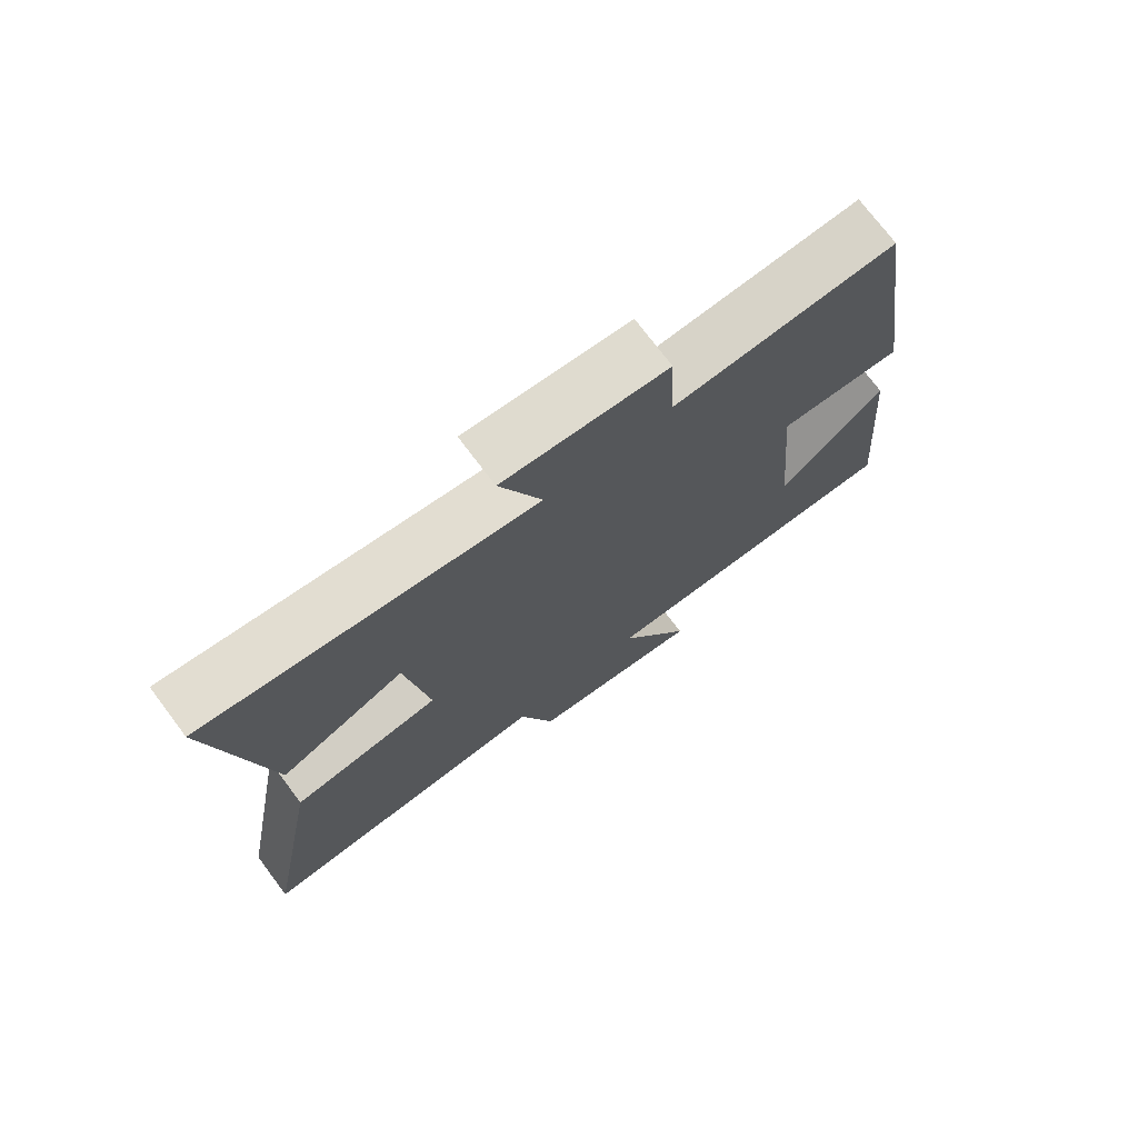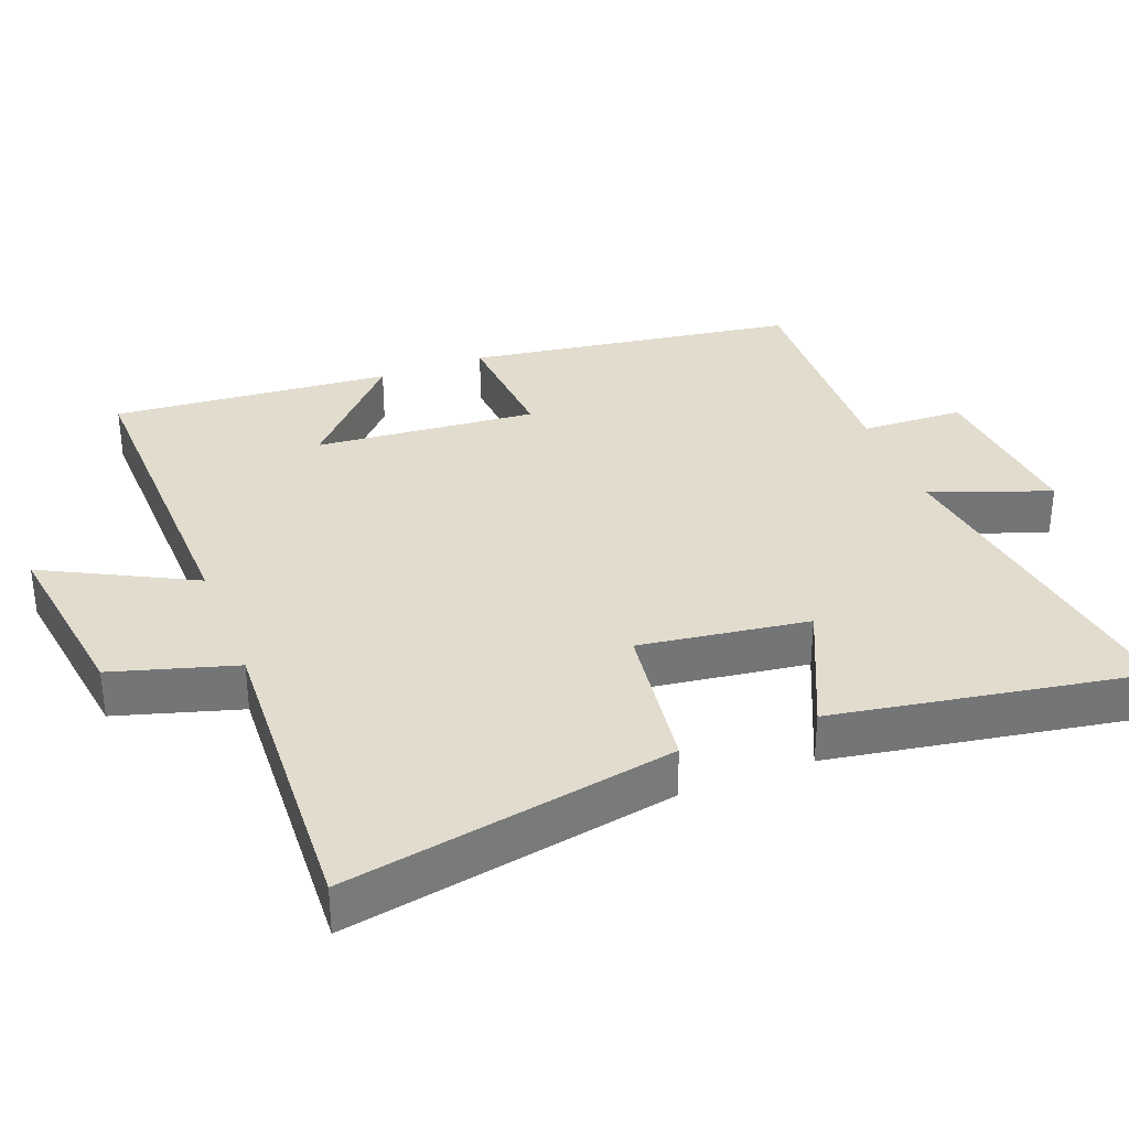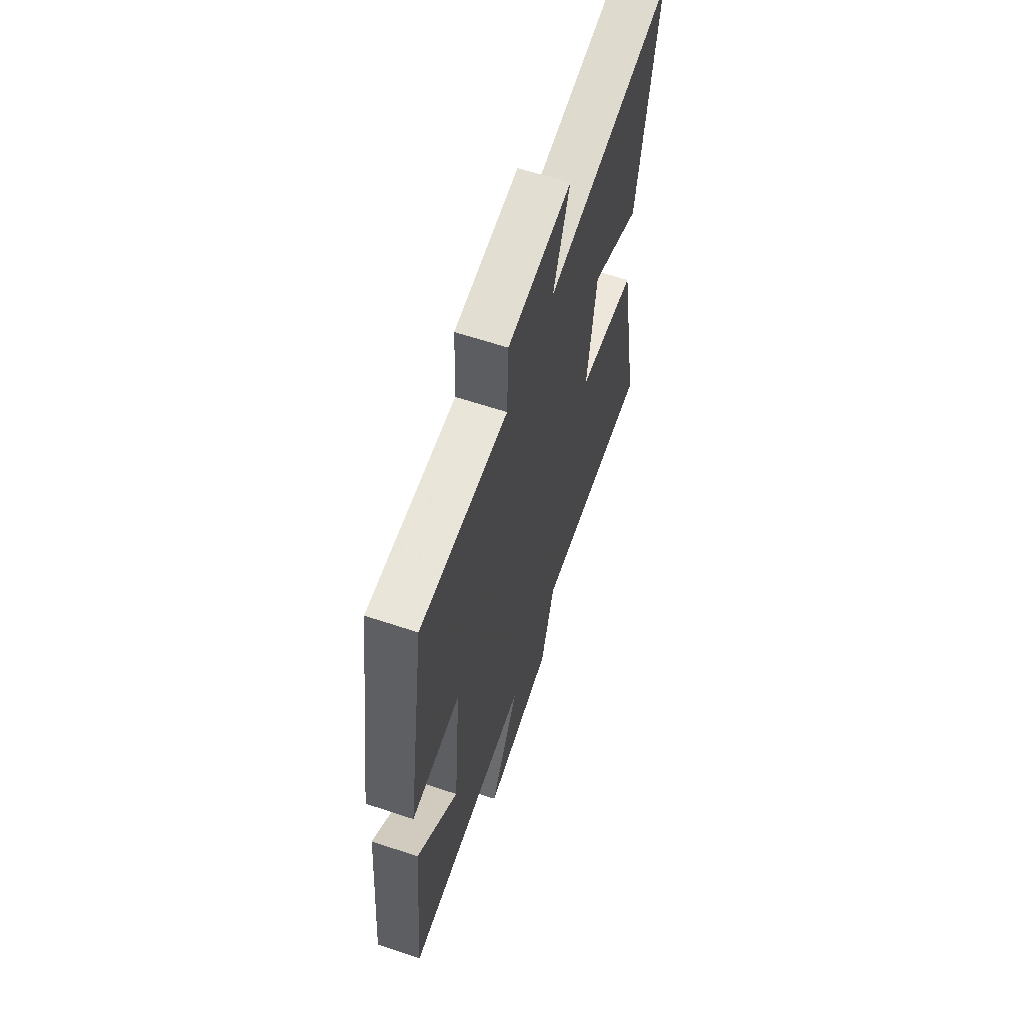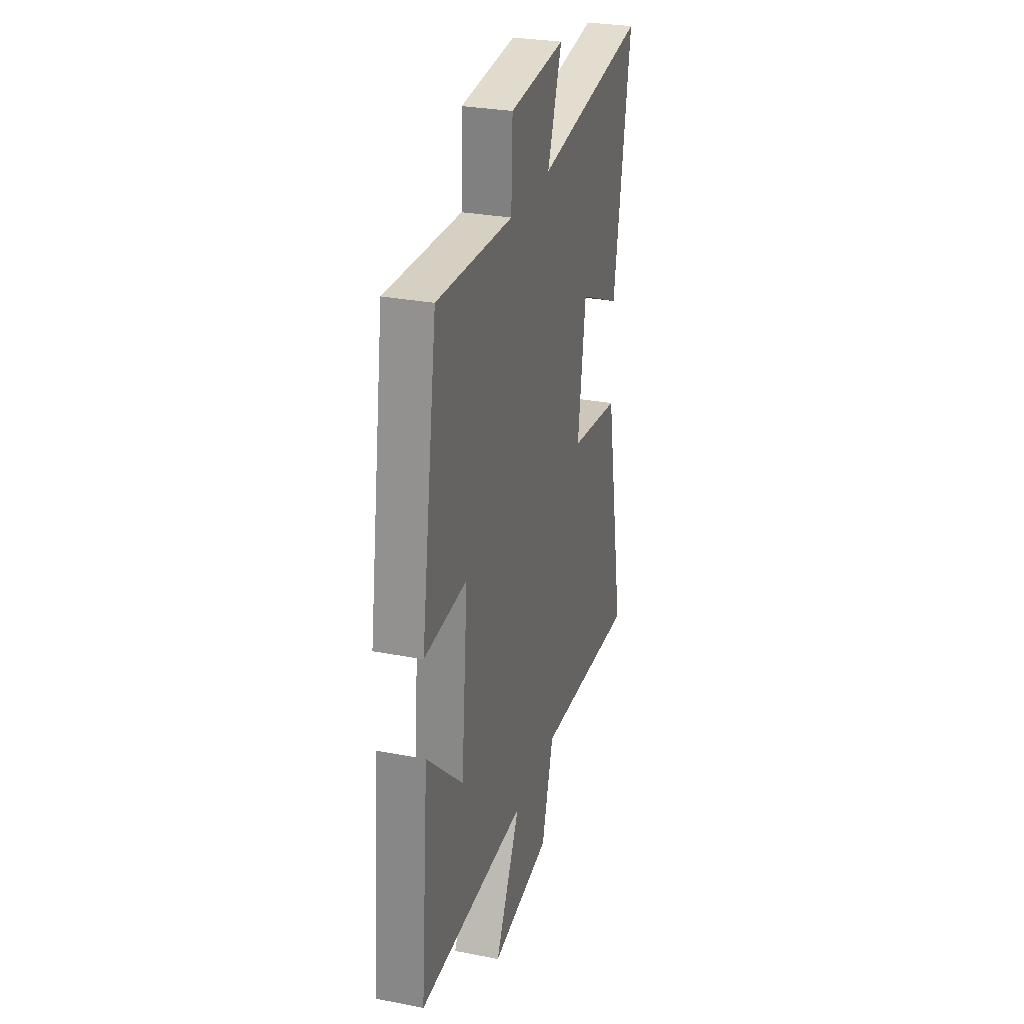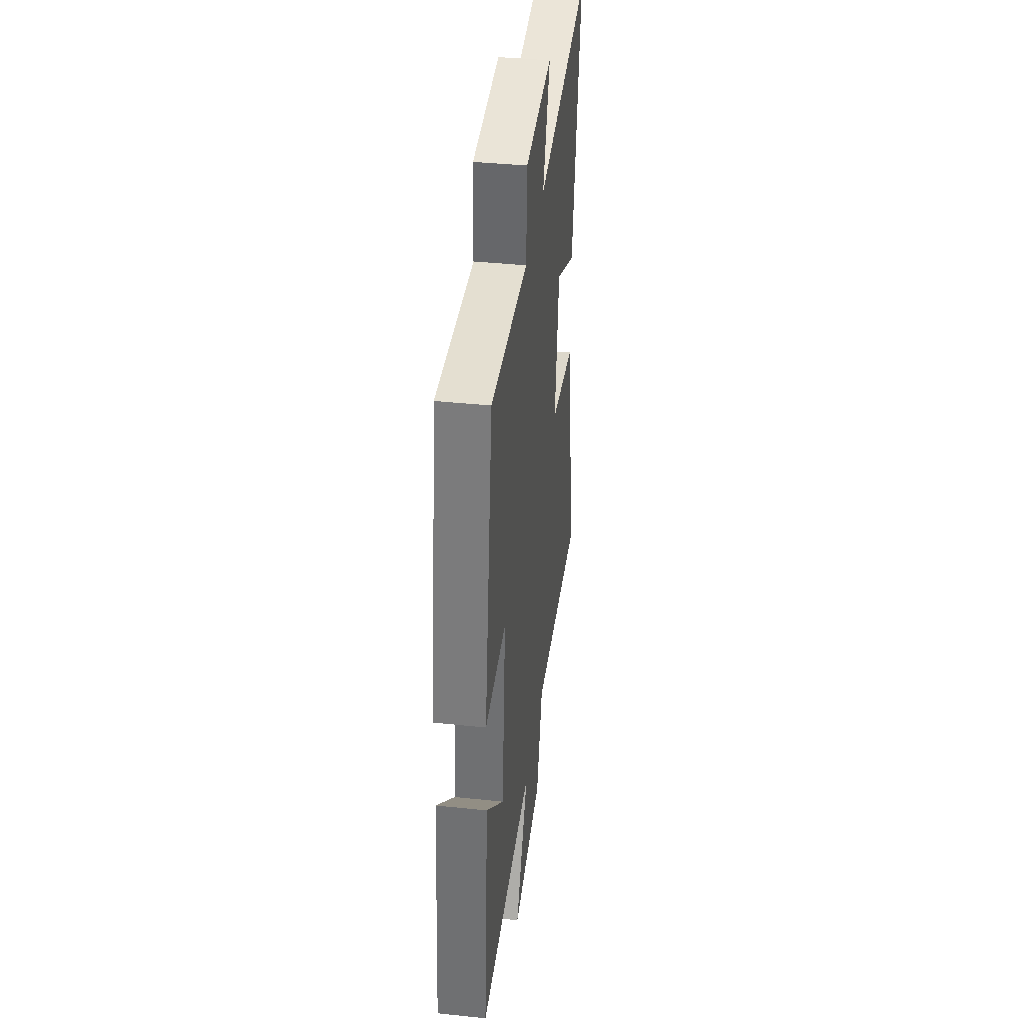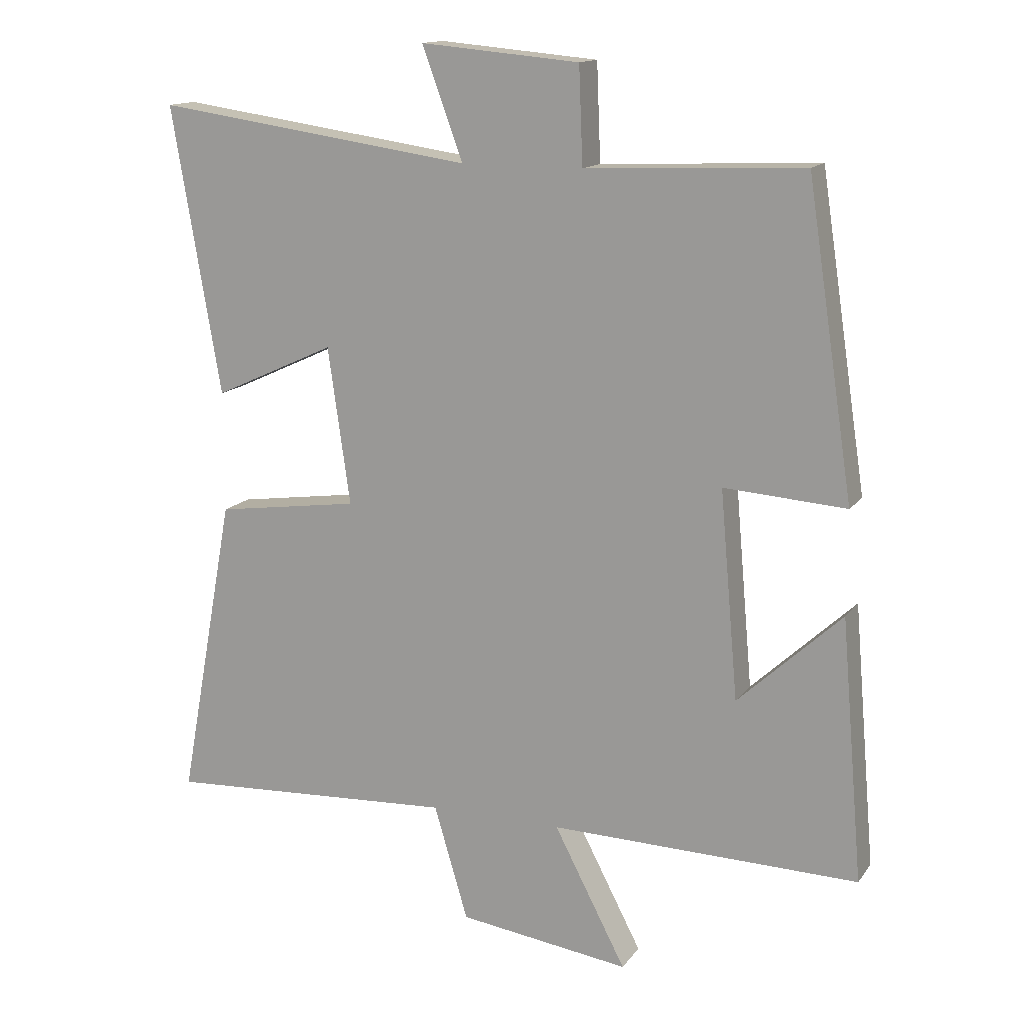
<metadata>
{"format":"obj","ext":"obj","renderer":"f3d","projection":"perspective","resolution":1024,"background":"white","views":[{"elev":74.1,"azim":-37.0,"up":"+Z"},{"elev":34.0,"azim":-111.2,"up":"+Y"},{"elev":62.5,"azim":108.7,"up":"+Z"},{"elev":28.7,"azim":106.3,"up":"+Z"},{"elev":39.1,"azim":97.5,"up":"+Z"},{"elev":14.3,"azim":23.1,"up":"+Z"}]}
</metadata>
<code>
v -0.586 0.07 -0.524
v -0.5 0.07 -0.056
v -0.28 0.07 -0.025
v -0.314 0.07 0.215
v -0.5 0.07 0.13
v -0.575 0.07 0.569
v -0.089 0.07 0.5
v -0.151 0.07 0.669
v 0.091 0.07 0.647
v 0.097 0.07 0.5
v 0.429 0.07 0.514
v 0.5 0.07 0.044
v 0.314 0.07 0.057
v 0.342 0.07 -0.259
v 0.5 0.07 -0.112
v 0.534 0.07 -0.51
v 0.063 0.07 -0.5
v 0.173 0.07 -0.711
v -0.089 0.07 -0.675
v -0.141 0.07 -0.5
v -0.586 0 -0.524
v -0.5 0 -0.056
v -0.28 0 -0.025
v -0.314 0 0.215
v -0.5 0 0.13
v -0.575 0 0.569
v -0.089 0 0.5
v -0.151 0 0.669
v 0.091 0 0.647
v 0.097 0 0.5
v 0.429 0 0.514
v 0.5 0 0.044
v 0.314 0 0.057
v 0.342 0 -0.259
v 0.5 0 -0.112
v 0.534 0 -0.51
v 0.063 0 -0.5
v 0.173 0 -0.711
v -0.089 0 -0.675
v -0.141 0 -0.5
f 17 18 19 20
f 14 15 16
f 14 16 17
f 13 14 17 20
f 10 11 12 13
f 7 8 9 10
f 7 10 13 20
f 4 5 6 7
f 3 4 7 20
f 1 2 3 20
f 40 39 38 37
f 36 35 34
f 37 36 34
f 40 37 34 33
f 33 32 31 30
f 30 29 28 27
f 40 33 30 27
f 27 26 25 24
f 40 27 24 23
f 40 23 22 21
f 1 21 22 2
f 2 22 23 3
f 3 23 24 4
f 4 24 25 5
f 5 25 26 6
f 6 26 27 7
f 7 27 28 8
f 8 28 29 9
f 9 29 30 10
f 10 30 31 11
f 11 31 32 12
f 12 32 33 13
f 13 33 34 14
f 14 34 35 15
f 15 35 36 16
f 16 36 37 17
f 17 37 38 18
f 18 38 39 19
f 19 39 40 20
f 20 40 21 1

</code>
